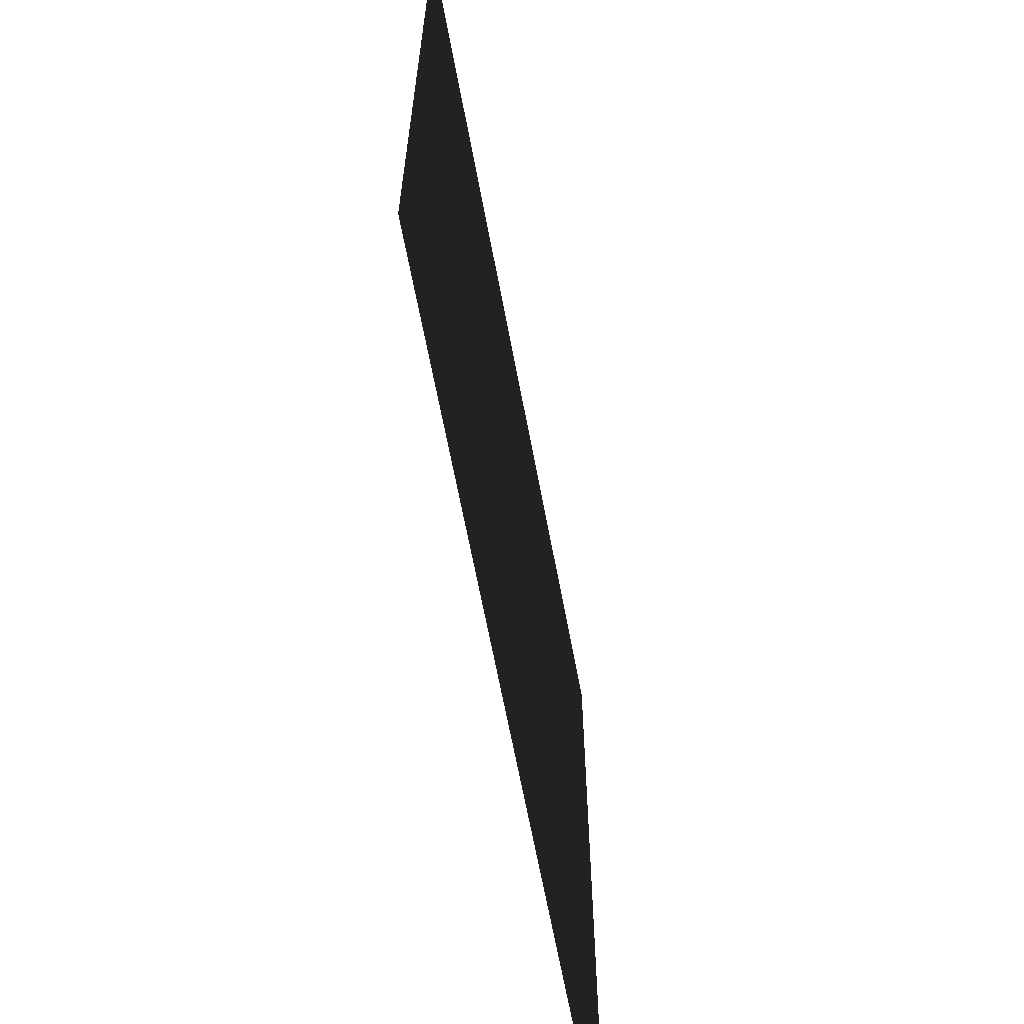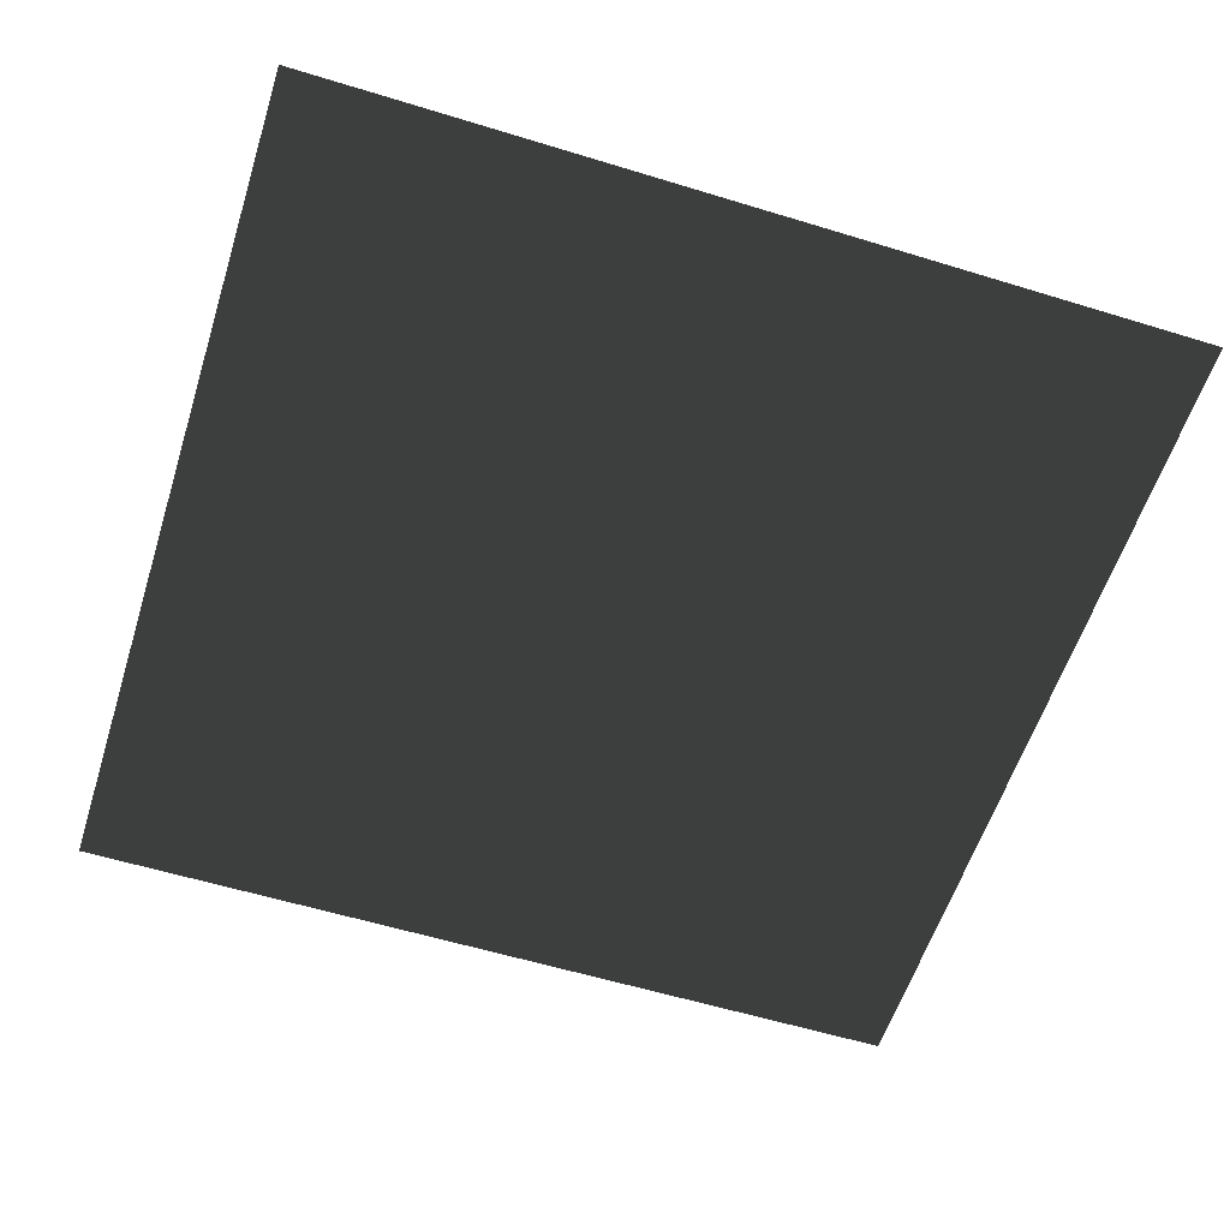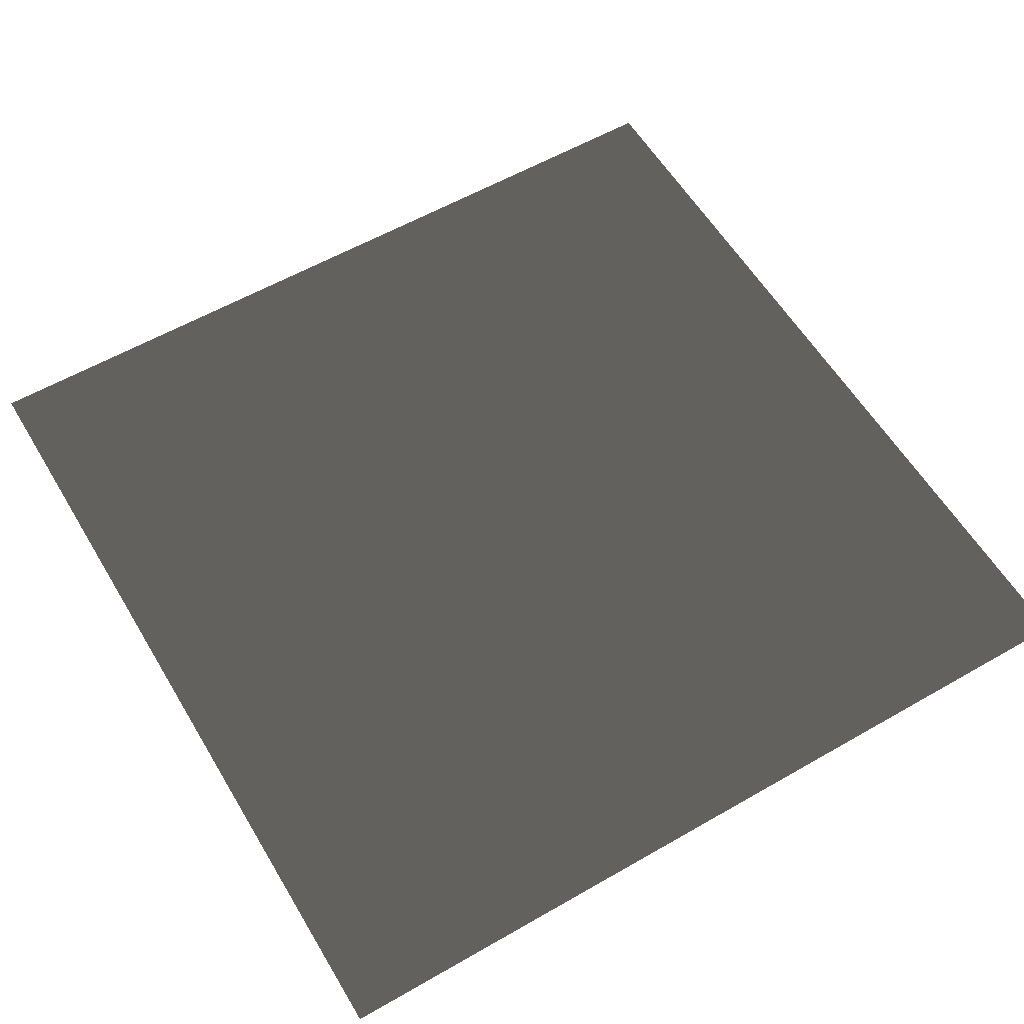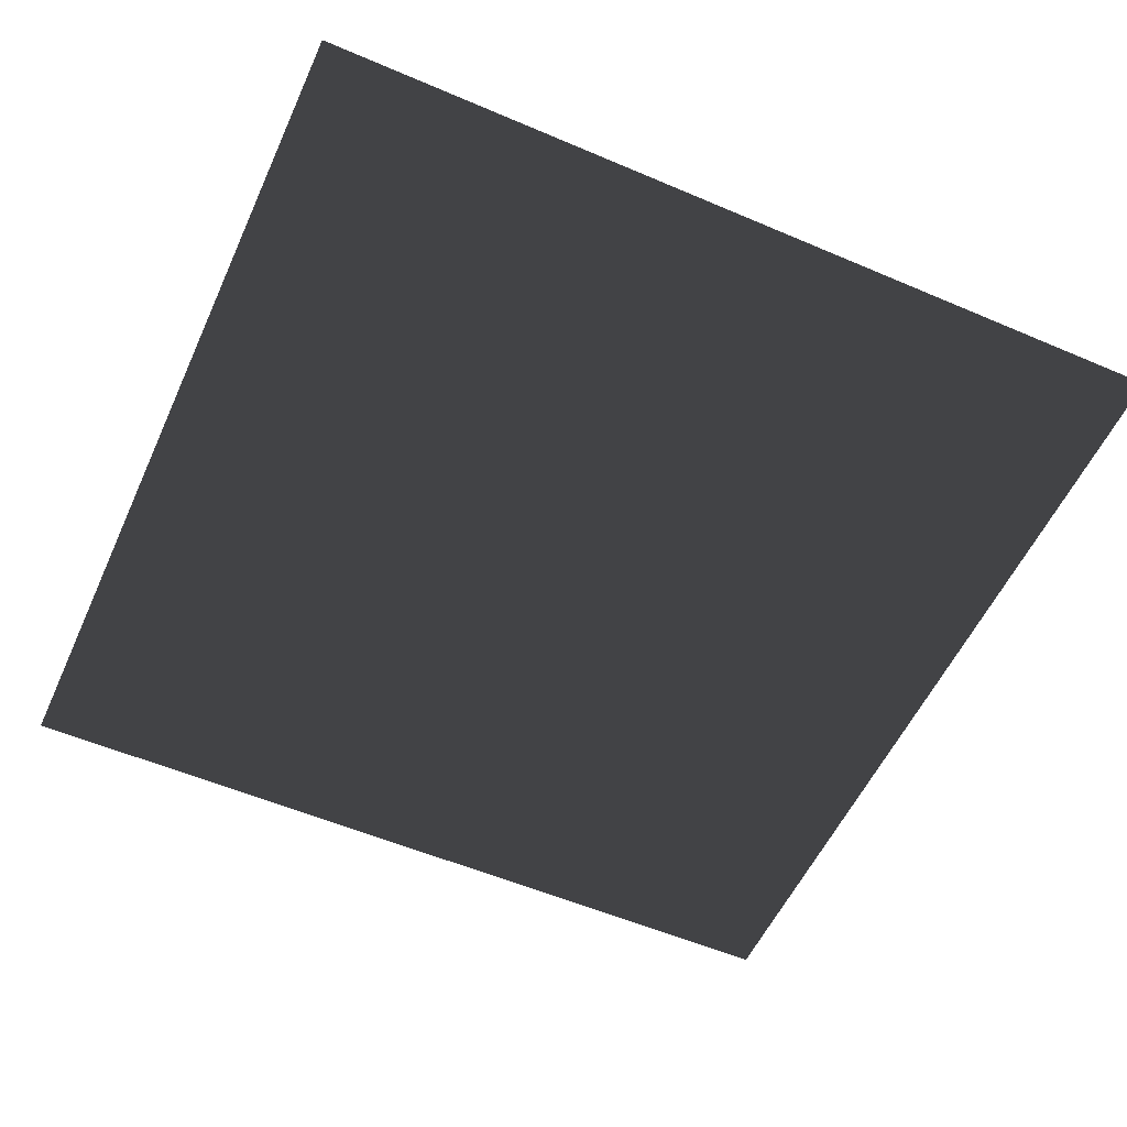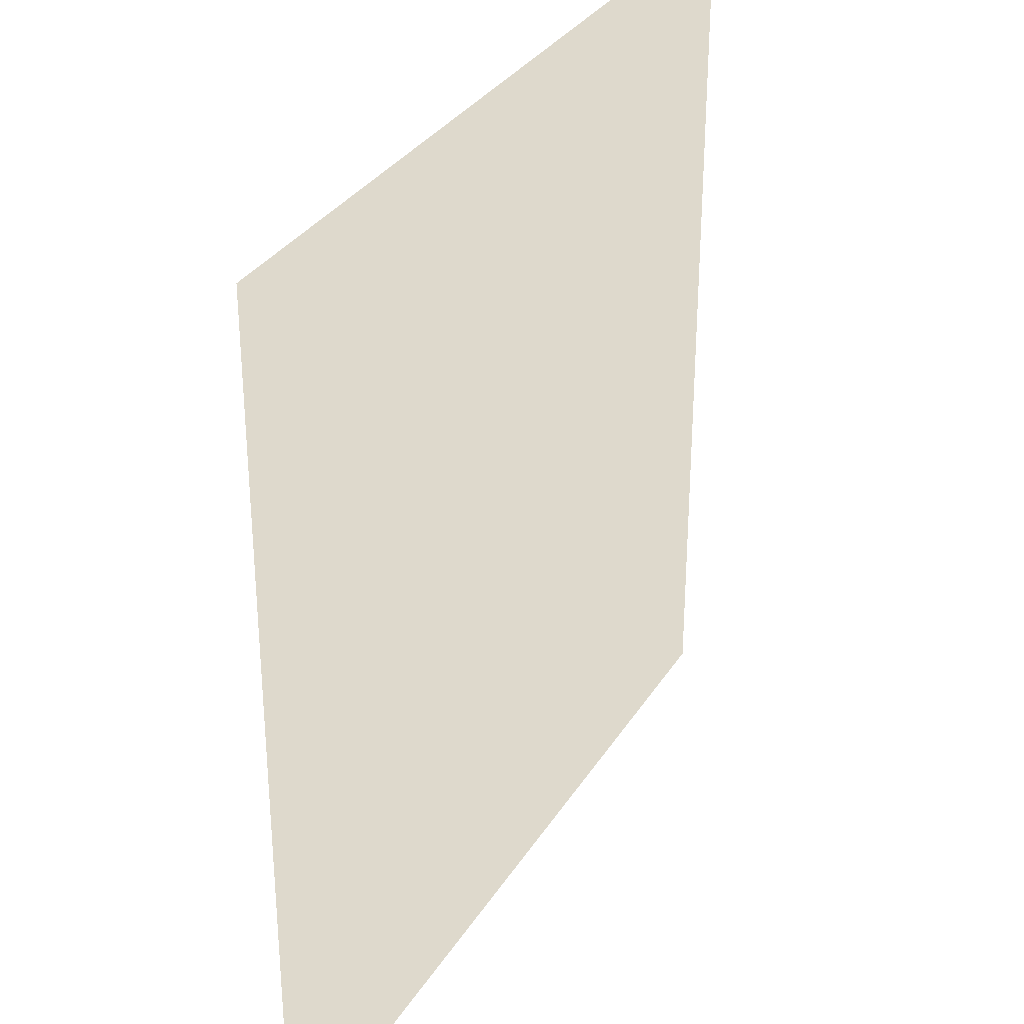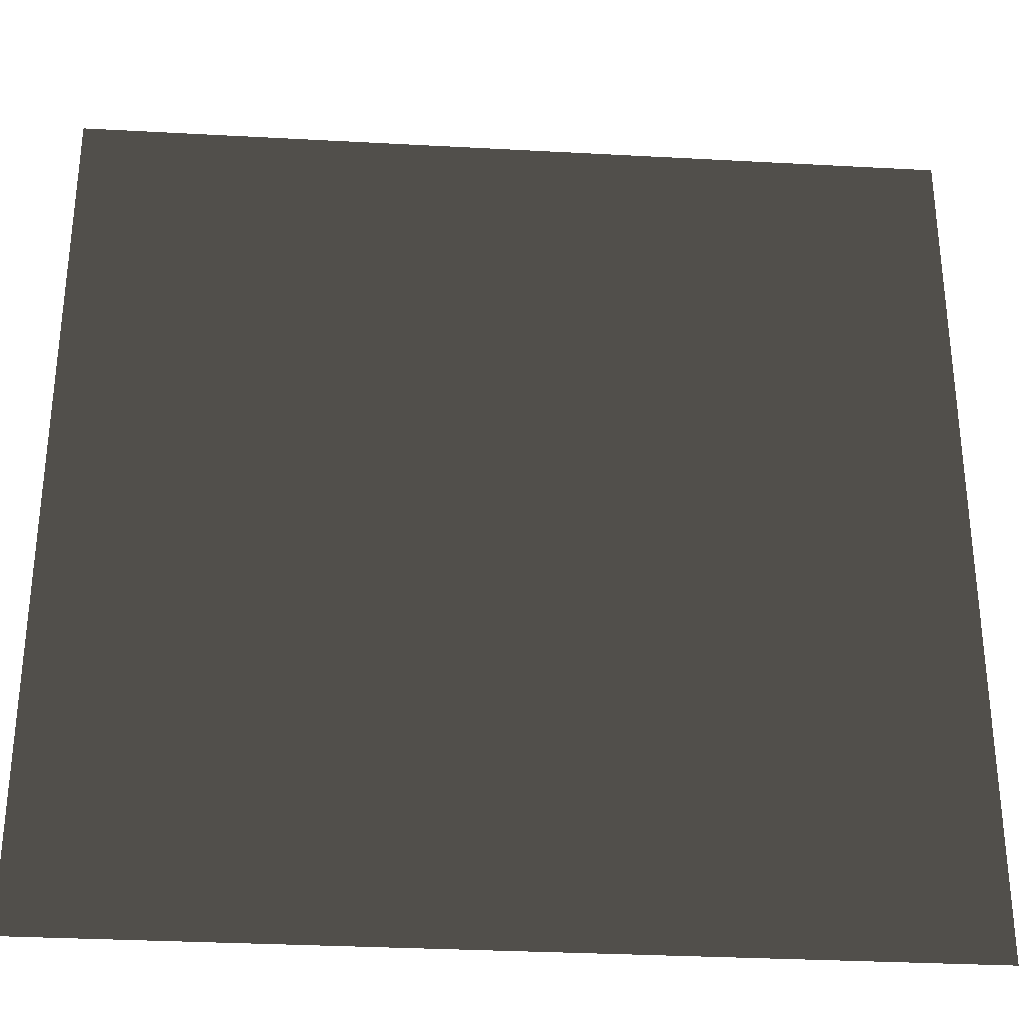
<metadata>
{"format":"obj","ext":"obj","renderer":"f3d","projection":"perspective","resolution":1024,"background":"white","views":[{"elev":-65.8,"azim":100.7,"up":"+Z"},{"elev":-58.1,"azim":72.4,"up":"+Y"},{"elev":58.3,"azim":-120.7,"up":"+Y"},{"elev":-55.1,"azim":-24.3,"up":"+Y"},{"elev":32.0,"azim":116.9,"up":"+Z"},{"elev":-31.5,"azim":175.6,"up":"+Z"}]}
</metadata>
<code>
v  -100 -0 100
v  100 -0 100
v  100 0 -100
v  -100 0 -100
g Lava_blue_02_decal
f 1 2 3 4

</code>
